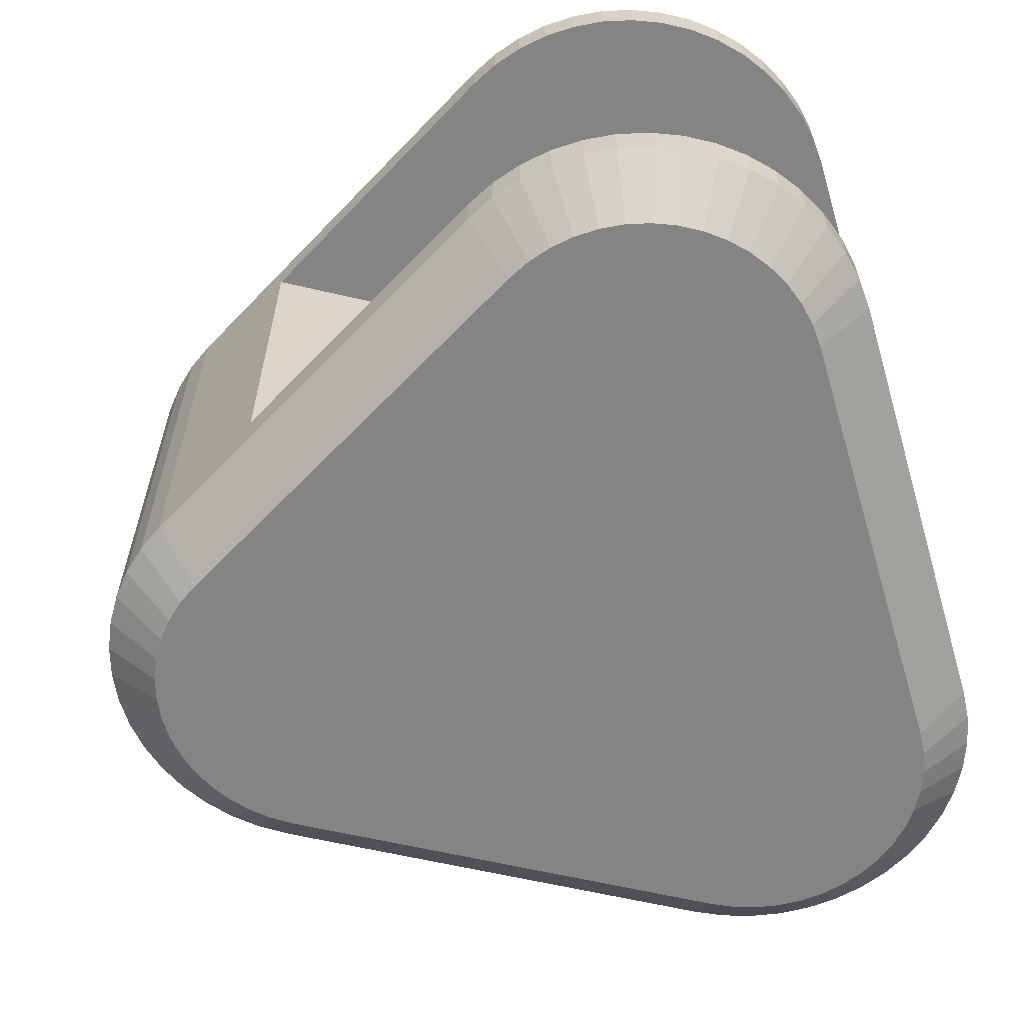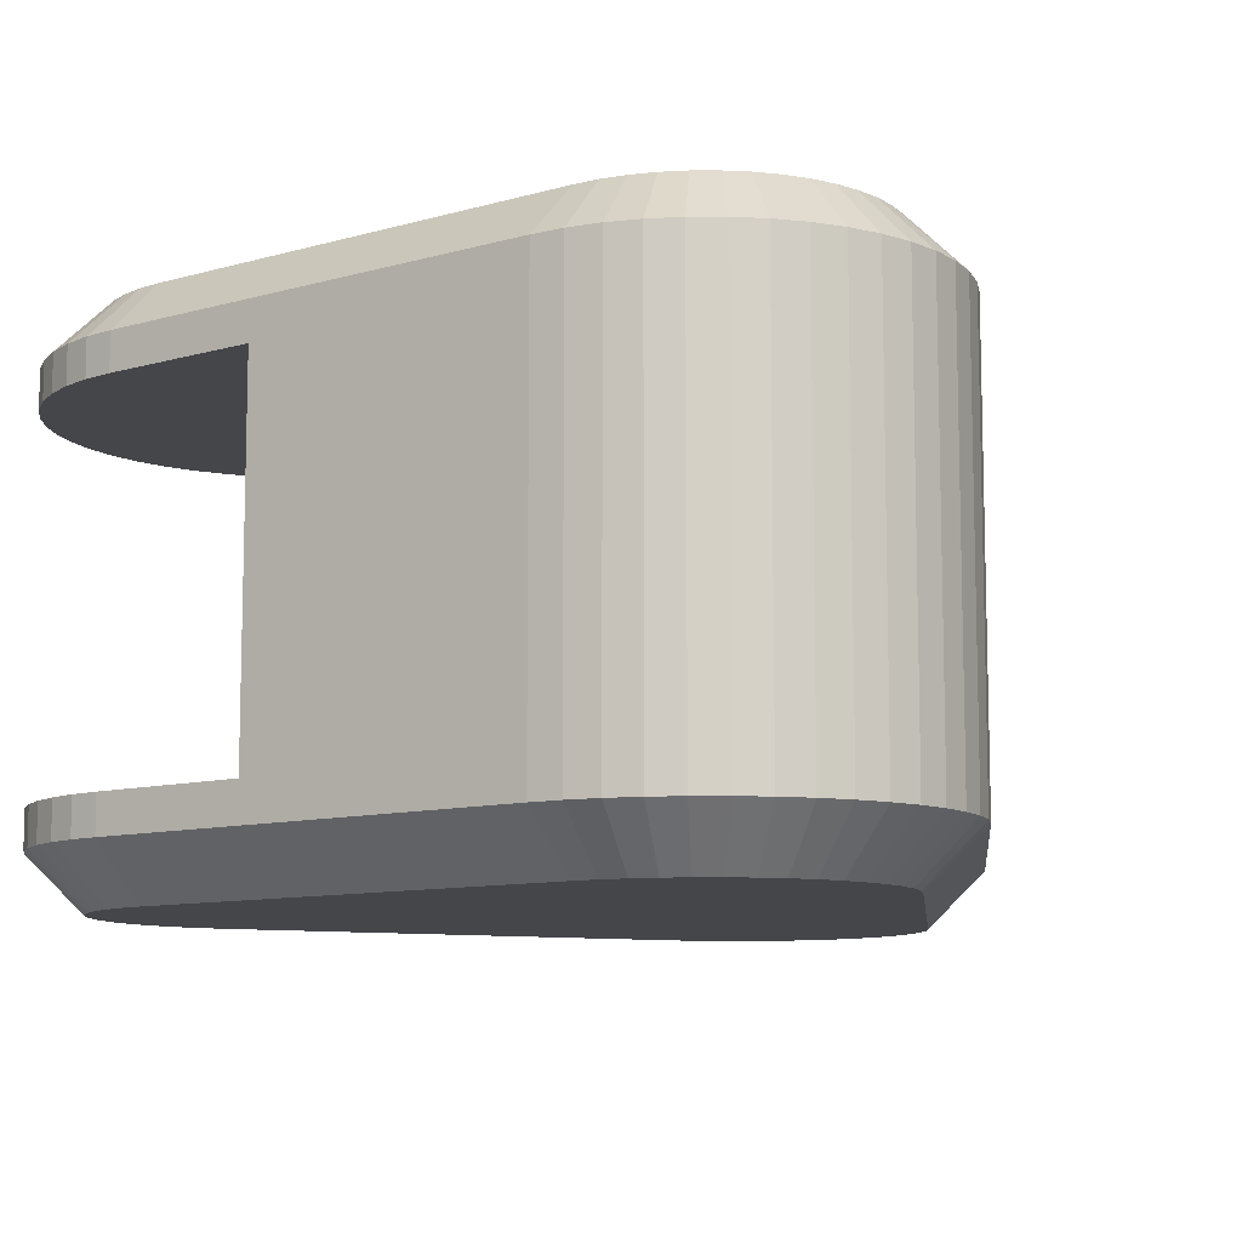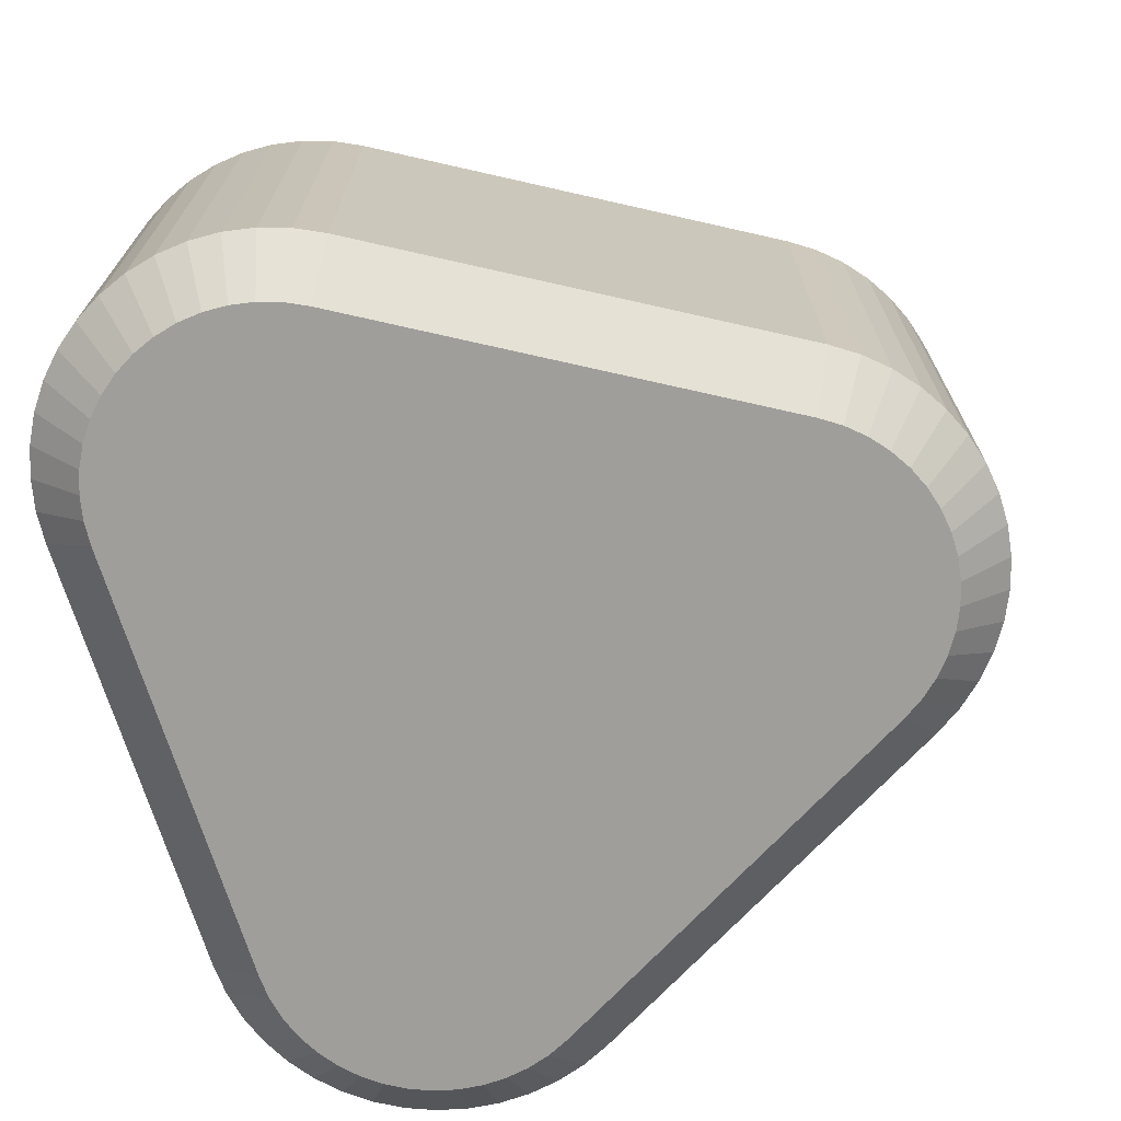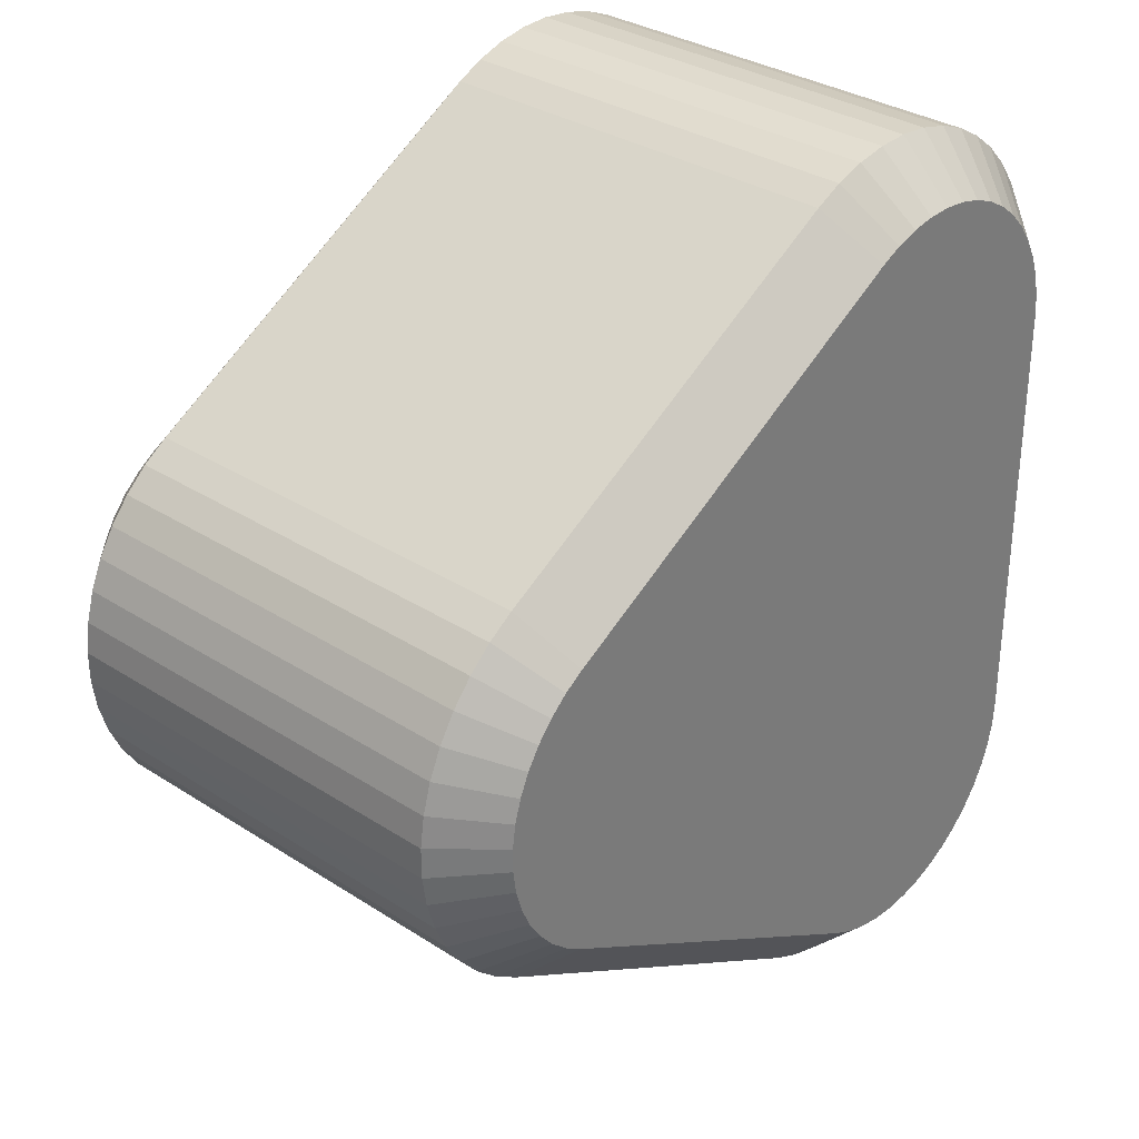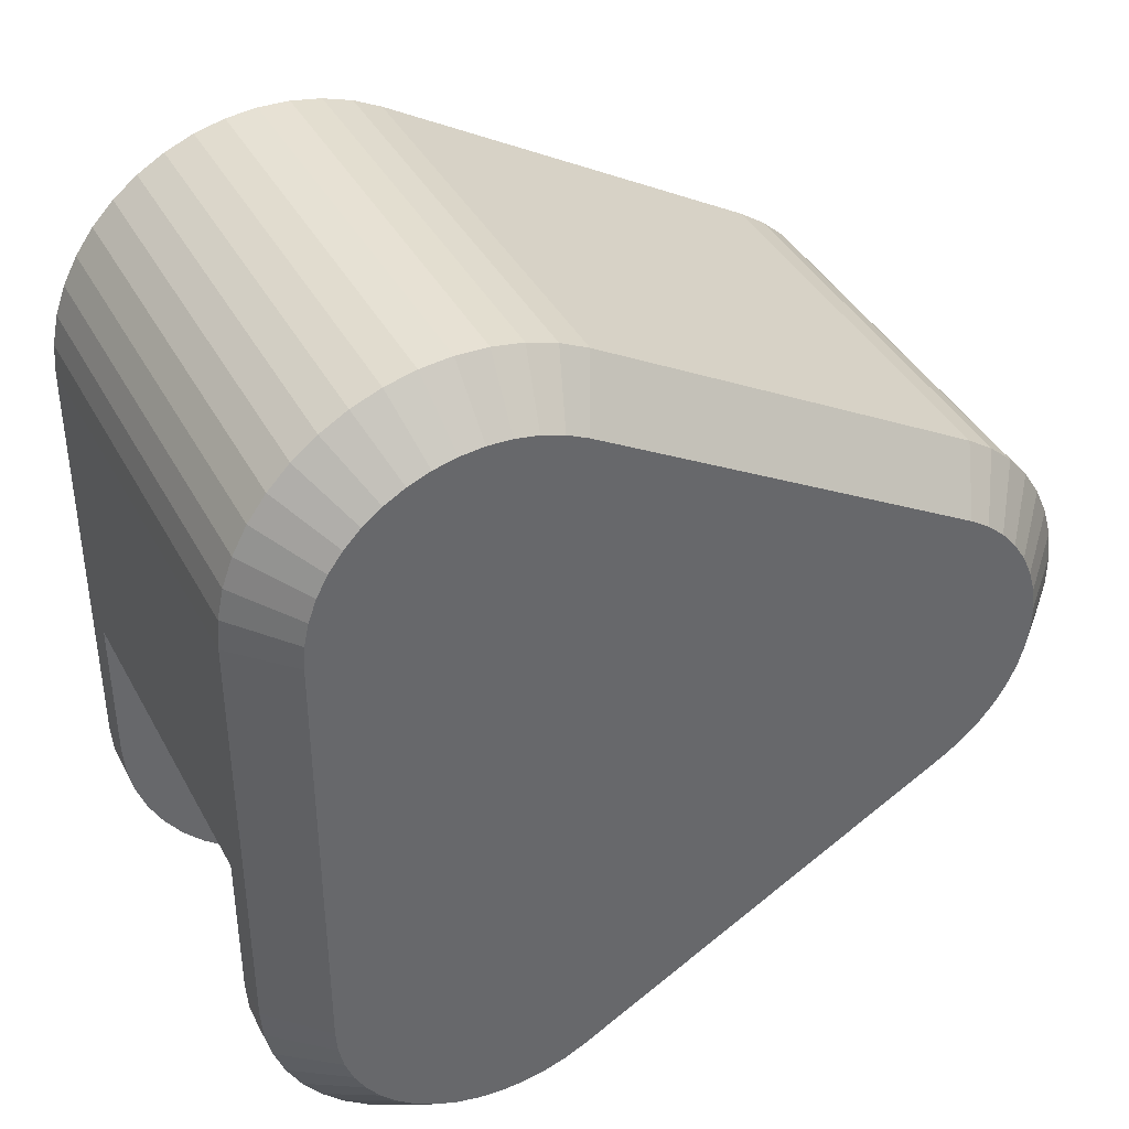
<metadata>
{"format":"obj","ext":"obj","renderer":"f3d","projection":"perspective","resolution":1024,"background":"white","views":[{"elev":-61.5,"azim":-163.4,"up":"+Y"},{"elev":-9.7,"azim":-53.5,"up":"+Y"},{"elev":-70.8,"azim":17.2,"up":"+Y"},{"elev":32.3,"azim":132.1,"up":"+Z"},{"elev":39.9,"azim":-26.2,"up":"+Z"}]}
</metadata>
<code>
o carrier_mesh
v -0.02587 -0.02 -0.03919
v -0.02587 -0.0165 -0.03919
v -0.000373 -0.0165 -0.02446
v -0.02587 0.0165 -0.03919
v -0.02587 0.02 -0.03919
v -0.000373 0.0165 -0.02446
v 0.0105 0.02 -0.01819
v 0.0105 -0.02 -0.01819
v -0.02851 -0.02 -0.04047
v -0.02851 -0.0165 -0.04047
v -0.03129 -0.02 -0.04138
v -0.03129 -0.0165 -0.04138
v -0.03418 -0.02 -0.04188
v -0.03418 -0.0165 -0.04188
v -0.03711 -0.02 -0.04199
v -0.03711 -0.0165 -0.04199
v -0.04002 -0.02 -0.04168
v -0.04002 -0.0165 -0.04168
v -0.04286 -0.02 -0.04097
v -0.04286 -0.0165 -0.04097
v -0.04558 -0.02 -0.03988
v -0.04558 -0.0165 -0.03988
v -0.04812 -0.02 -0.03841
v -0.04812 -0.0165 -0.03841
v -0.05042 -0.02 -0.03661
v -0.05042 -0.0165 -0.03661
v -0.05246 -0.02 -0.0345
v -0.05246 -0.0165 -0.0345
v -0.05418 -0.02 -0.03213
v -0.05418 -0.0165 -0.03213
v -0.05556 -0.02 -0.02954
v -0.05556 -0.0165 -0.02954
v -0.05656 -0.02 -0.02679
v -0.05656 -0.0165 -0.02679
v -0.05717 -0.02 -0.02392
v -0.05717 -0.0165 -0.02392
v -0.05737 -0.02 -0.021
v -0.05737 -0.0165 -0.021
v -0.05737 0.02 -0.021
v -0.05737 0.0165 -0.021
v -0.05737 0.0165 -0.006
v -0.05737 -0.0165 -0.006
v -0.05737 -0.02 0.021
v -0.05737 0.02 0.021
v -0.05717 -0.02 0.02392
v -0.05717 0.02 0.02392
v -0.05656 -0.02 0.02679
v -0.05656 0.02 0.02679
v -0.05556 -0.02 0.02954
v -0.05556 0.02 0.02954
v -0.05418 -0.02 0.03213
v -0.05418 0.02 0.03213
v -0.05246 -0.02 0.0345
v -0.05246 0.02 0.0345
v -0.05042 -0.02 0.03661
v -0.05042 0.02 0.03661
v -0.04812 -0.02 0.03841
v -0.04812 0.02 0.03841
v -0.04558 -0.02 0.03988
v -0.04558 0.02 0.03988
v -0.04286 -0.02 0.04097
v -0.04286 0.02 0.04097
v -0.04002 -0.02 0.04168
v -0.04002 0.02 0.04168
v -0.03711 -0.02 0.04199
v -0.03711 0.02 0.04199
v -0.03418 -0.02 0.04188
v -0.03418 0.02 0.04188
v -0.03129 -0.02 0.04138
v -0.03129 0.02 0.04138
v -0.02851 -0.02 0.04047
v -0.02851 0.02 0.04047
v -0.02587 -0.02 0.03919
v -0.02587 0.02 0.03919
v 0.0105 -0.02 0.01819
v 0.0105 0.02 0.01819
v 0.01293 -0.02 0.01655
v 0.01293 0.02 0.01655
v 0.01511 -0.02 0.01459
v 0.01511 0.02 0.01459
v 0.01699 -0.02 0.01234
v 0.01699 0.02 0.01234
v 0.01854 -0.02 0.009859
v 0.01854 0.02 0.009859
v 0.01973 -0.02 0.007182
v 0.01973 0.02 0.007182
v 0.02054 -0.02 0.004366
v 0.02054 0.02 0.004366
v 0.02095 -0.02 0.001465
v 0.02095 0.02 0.001465
v 0.02095 -0.02 -0.001465
v 0.02095 0.02 -0.001465
v 0.02054 -0.02 -0.004366
v 0.02054 0.02 -0.004366
v 0.01973 -0.02 -0.007182
v 0.01973 0.02 -0.007182
v 0.01854 -0.02 -0.009859
v 0.01854 0.02 -0.009859
v 0.01699 -0.02 -0.01234
v 0.01699 0.02 -0.01234
v 0.01511 -0.02 -0.01459
v 0.01511 0.02 -0.01459
v 0.01293 -0.02 -0.01655
v 0.01293 0.02 -0.01655
v -0.02851 0.0165 -0.04047
v -0.02851 0.02 -0.04047
v -0.03129 0.0165 -0.04138
v -0.03129 0.02 -0.04138
v -0.03418 0.0165 -0.04188
v -0.03418 0.02 -0.04188
v -0.03711 0.0165 -0.04199
v -0.03711 0.02 -0.04199
v -0.04002 0.0165 -0.04168
v -0.04002 0.02 -0.04168
v -0.04286 0.0165 -0.04097
v -0.04286 0.02 -0.04097
v -0.04558 0.0165 -0.03988
v -0.04558 0.02 -0.03988
v -0.04812 0.0165 -0.03841
v -0.04812 0.02 -0.03841
v -0.05042 0.0165 -0.03661
v -0.05042 0.02 -0.03661
v -0.05246 0.0165 -0.0345
v -0.05246 0.02 -0.0345
v -0.05418 0.0165 -0.03213
v -0.05418 0.02 -0.03213
v -0.05556 0.0165 -0.02954
v -0.05556 0.02 -0.02954
v -0.05656 0.0165 -0.02679
v -0.05656 0.02 -0.02679
v -0.05717 0.0165 -0.02392
v -0.05717 0.02 -0.02392
v -0.02837 0.025 0.03486
v 0.008 0.025 0.01386
v -0.05237 0.025 0.021
v -0.03038 0.025 0.03583
v 0.01294 0.025 0.009405
v 0.01413 0.025 0.007512
v 0.008 0.025 -0.01386
v 0.01151 0.025 0.01111
v -0.02837 0.025 -0.03486
v -0.03038 0.025 -0.03583
v 0.009851 0.025 0.01261
v 0.01503 0.025 0.005472
v 0.01565 0.025 0.003327
v 0.01596 0.025 0.001116
v 0.01503 0.025 -0.005472
v 0.01413 0.025 -0.007512
v 0.01294 0.025 -0.009405
v -0.0325 0.025 -0.03653
v -0.0347 0.025 -0.03691
v -0.03693 0.025 -0.03699
v -0.03915 0.025 -0.03676
v -0.04132 0.025 -0.03622
v -0.04339 0.025 -0.03538
v -0.04532 0.025 -0.03426
v -0.04708 0.025 -0.03289
v -0.04863 0.025 -0.03129
v -0.03693 0.025 0.03699
v -0.0347 0.025 0.03691
v -0.0325 0.025 0.03653
v 0.01596 0.025 -0.001116
v 0.01565 0.025 -0.003327
v 0.009851 0.025 -0.01261
v 0.01151 0.025 -0.01111
v -0.04994 0.025 -0.02948
v -0.05099 0.025 -0.02751
v -0.05175 0.025 -0.02541
v -0.04708 0.025 0.03289
v -0.05222 0.025 0.02323
v -0.05175 0.025 0.02541
v -0.05099 0.025 0.02751
v -0.04994 0.025 0.02948
v -0.04863 0.025 0.03129
v -0.04532 0.025 0.03426
v -0.04339 0.025 0.03538
v -0.05222 0.025 -0.02323
v -0.05237 0.025 -0.021
v -0.04132 0.025 0.03622
v -0.03915 0.025 0.03676
v 0.009851 -0.025 -0.01261
v 0.01151 -0.025 0.01111
v 0.008 -0.025 -0.01386
v 0.009851 -0.025 0.01261
v 0.008 -0.025 0.01386
v -0.0347 -0.025 -0.03691
v -0.0325 -0.025 -0.03653
v -0.02837 -0.025 0.03486
v -0.03038 -0.025 -0.03583
v -0.02837 -0.025 -0.03486
v -0.05237 -0.025 -0.021
v -0.05237 -0.025 0.021
v -0.03038 -0.025 0.03583
v -0.05099 -0.025 -0.02751
v -0.04994 -0.025 -0.02948
v 0.01151 -0.025 -0.01111
v 0.01294 -0.025 -0.009405
v 0.01413 -0.025 -0.007512
v -0.05222 -0.025 -0.02323
v -0.05175 -0.025 -0.02541
v -0.04132 -0.025 -0.03622
v -0.04339 -0.025 -0.03538
v -0.04532 -0.025 -0.03426
v -0.0325 -0.025 0.03653
v -0.0347 -0.025 0.03691
v -0.03693 -0.025 0.03699
v -0.04339 -0.025 0.03538
v -0.04532 -0.025 0.03426
v -0.04994 -0.025 0.02948
v -0.04708 -0.025 0.03289
v -0.04863 -0.025 0.03129
v -0.04132 -0.025 0.03622
v -0.05099 -0.025 0.02751
v -0.05175 -0.025 0.02541
v 0.01503 -0.025 -0.005472
v 0.01565 -0.025 -0.003327
v 0.01596 -0.025 -0.001116
v 0.01565 -0.025 0.003327
v 0.01503 -0.025 0.005472
v 0.01596 -0.025 0.001116
v 0.01413 -0.025 0.007512
v 0.01294 -0.025 0.009405
v -0.04863 -0.025 -0.03129
v -0.04708 -0.025 -0.03289
v -0.03915 -0.025 -0.03676
v -0.03693 -0.025 -0.03699
v -0.05222 -0.025 0.02323
v -0.03915 -0.025 0.03676
v -0.02887 0.0165 -0.00801
v -0.02887 -0.0165 -0.00801
v -0.03637 -0.0165 -0.006
v -0.03637 0.0165 -0.006
v -0.03124 -0.0165 -0.006905
v -0.03377 -0.0165 -0.006228
v -0.03124 0.0165 -0.006905
v -0.03377 0.0165 -0.006228
f 1 2 3
f 4 5 6
f 6 5 7
f 6 7 3
f 3 7 8
f 3 8 1
f 2 1 9
f 2 9 10
f 10 9 11
f 10 11 12
f 12 11 13
f 12 13 14
f 14 13 15
f 14 15 16
f 16 15 17
f 16 17 18
f 18 17 19
f 18 19 20
f 20 19 21
f 20 21 22
f 22 21 23
f 22 23 24
f 24 23 25
f 24 25 26
f 26 25 27
f 26 27 28
f 28 27 29
f 28 29 30
f 30 29 31
f 30 31 32
f 32 31 33
f 32 33 34
f 34 33 35
f 34 35 36
f 36 35 37
f 36 37 38
f 39 40 41
f 38 37 42
f 42 37 43
f 42 43 41
f 41 43 44
f 41 44 39
f 44 43 45
f 44 45 46
f 46 45 47
f 46 47 48
f 48 47 49
f 48 49 50
f 50 49 51
f 50 51 52
f 52 51 53
f 52 53 54
f 54 53 55
f 54 55 56
f 56 55 57
f 56 57 58
f 58 57 59
f 58 59 60
f 60 59 61
f 60 61 62
f 62 61 63
f 62 63 64
f 64 63 65
f 64 65 66
f 66 65 67
f 66 67 68
f 68 67 69
f 68 69 70
f 70 69 71
f 70 71 72
f 72 71 73
f 72 73 74
f 75 76 73
f 73 76 74
f 76 75 77
f 76 77 78
f 78 77 79
f 78 79 80
f 80 79 81
f 80 81 82
f 82 81 83
f 82 83 84
f 84 83 85
f 84 85 86
f 86 85 87
f 86 87 88
f 88 87 89
f 88 89 90
f 90 89 91
f 90 91 92
f 92 91 93
f 92 93 94
f 94 93 95
f 94 95 96
f 96 95 97
f 96 97 98
f 98 97 99
f 98 99 100
f 100 99 101
f 100 101 102
f 102 101 103
f 102 103 104
f 104 103 8
f 104 8 7
f 5 4 105
f 5 105 106
f 106 105 107
f 106 107 108
f 108 107 109
f 108 109 110
f 110 109 111
f 110 111 112
f 112 111 113
f 112 113 114
f 114 113 115
f 114 115 116
f 116 115 117
f 116 117 118
f 118 117 119
f 118 119 120
f 120 119 121
f 120 121 122
f 122 121 123
f 122 123 124
f 124 123 125
f 124 125 126
f 126 125 127
f 126 127 128
f 128 127 129
f 128 129 130
f 130 129 131
f 130 131 132
f 132 131 40
f 132 40 39
f 133 134 135
f 133 135 136
f 137 138 139
f 137 139 140
f 134 141 142
f 141 134 139
f 139 134 143
f 139 143 140
f 138 144 139
f 139 144 145
f 139 145 146
f 147 148 149
f 142 150 134
f 134 150 151
f 134 151 152
f 152 153 134
f 134 153 154
f 134 154 155
f 155 156 134
f 134 156 157
f 134 157 158
f 159 160 135
f 135 160 161
f 135 161 136
f 146 162 139
f 139 162 163
f 139 163 164
f 147 149 163
f 163 149 165
f 163 165 164
f 158 166 134
f 134 166 167
f 134 167 168
f 169 170 171
f 171 172 169
f 169 172 173
f 169 173 174
f 170 169 135
f 135 169 175
f 135 175 176
f 168 177 134
f 134 177 178
f 134 178 135
f 176 179 135
f 135 179 180
f 135 180 159
f 181 182 183
f 183 182 184
f 183 184 185
f 186 187 188
f 188 187 189
f 188 189 185
f 185 189 190
f 185 190 183
f 191 188 192
f 192 188 193
f 188 194 195
f 181 196 182
f 182 196 197
f 182 197 198
f 191 199 188
f 188 199 200
f 188 200 194
f 201 188 202
f 202 188 203
f 193 204 192
f 192 204 205
f 192 205 206
f 207 208 209
f 209 208 210
f 209 210 211
f 207 209 212
f 212 209 213
f 212 213 214
f 198 215 182
f 182 215 216
f 182 216 217
f 218 219 220
f 220 219 221
f 220 221 217
f 217 221 222
f 217 222 182
f 195 223 188
f 188 223 224
f 188 224 203
f 201 225 188
f 188 225 226
f 188 226 186
f 214 227 212
f 212 227 192
f 212 192 228
f 228 192 206
f 192 43 191
f 191 43 37
f 188 73 71
f 188 71 193
f 193 71 69
f 193 69 204
f 204 69 67
f 204 67 205
f 205 67 65
f 205 65 206
f 206 65 63
f 206 63 228
f 228 63 61
f 228 61 212
f 212 61 59
f 212 59 207
f 207 59 57
f 207 57 208
f 208 57 55
f 208 55 210
f 210 55 53
f 210 53 211
f 211 53 51
f 211 51 209
f 209 51 49
f 209 49 213
f 213 49 47
f 213 47 214
f 214 47 45
f 214 45 227
f 227 45 43
f 227 43 192
f 191 37 35
f 191 35 199
f 199 35 33
f 199 33 200
f 200 33 31
f 200 31 194
f 194 31 29
f 194 29 195
f 195 29 27
f 195 27 223
f 223 27 25
f 223 25 224
f 224 25 23
f 224 23 203
f 203 23 21
f 203 21 202
f 202 21 19
f 202 19 201
f 201 19 17
f 201 17 225
f 225 17 15
f 225 15 226
f 226 15 13
f 226 13 186
f 186 13 11
f 186 11 187
f 187 11 9
f 187 9 189
f 189 9 1
f 189 1 190
f 185 75 188
f 188 75 73
f 8 183 1
f 1 183 190
f 183 8 103
f 183 103 181
f 181 103 101
f 181 101 196
f 196 101 99
f 196 99 197
f 197 99 97
f 197 97 198
f 198 97 95
f 198 95 215
f 215 95 93
f 215 93 216
f 216 93 91
f 216 91 217
f 217 91 89
f 217 89 220
f 220 89 87
f 220 87 218
f 218 87 85
f 218 85 219
f 219 85 83
f 219 83 221
f 221 83 81
f 221 81 222
f 222 81 79
f 222 79 182
f 182 79 77
f 182 77 184
f 184 77 75
f 184 75 185
f 44 135 39
f 39 135 178
f 135 44 46
f 135 46 170
f 170 46 48
f 170 48 171
f 171 48 50
f 171 50 172
f 172 50 52
f 172 52 173
f 173 52 54
f 173 54 174
f 174 54 56
f 174 56 169
f 169 56 58
f 169 58 175
f 175 58 60
f 175 60 176
f 176 60 62
f 176 62 179
f 179 62 64
f 179 64 180
f 180 64 66
f 180 66 159
f 159 66 68
f 159 68 160
f 160 68 70
f 160 70 161
f 161 70 72
f 161 72 136
f 136 72 74
f 136 74 133
f 141 5 106
f 141 106 142
f 142 106 108
f 142 108 150
f 150 108 110
f 150 110 151
f 151 110 112
f 151 112 152
f 152 112 114
f 152 114 153
f 153 114 116
f 153 116 154
f 154 116 118
f 154 118 155
f 155 118 120
f 155 120 156
f 156 120 122
f 156 122 157
f 157 122 124
f 157 124 158
f 158 124 126
f 158 126 166
f 166 126 128
f 166 128 167
f 167 128 130
f 167 130 168
f 168 130 132
f 168 132 177
f 177 132 39
f 177 39 178
f 76 134 74
f 74 134 133
f 139 7 141
f 141 7 5
f 134 76 78
f 134 78 143
f 143 78 80
f 143 80 140
f 140 80 82
f 140 82 137
f 137 82 84
f 137 84 138
f 138 84 86
f 138 86 144
f 144 86 88
f 144 88 145
f 145 88 90
f 145 90 146
f 146 90 92
f 146 92 162
f 162 92 94
f 162 94 163
f 163 94 96
f 163 96 147
f 147 96 98
f 147 98 148
f 148 98 100
f 148 100 149
f 149 100 102
f 149 102 165
f 165 102 104
f 165 104 164
f 164 104 7
f 164 7 139
f 229 6 230
f 230 6 3
f 231 42 232
f 232 42 41
f 38 42 231
f 230 3 2
f 230 2 233
f 36 38 2
f 38 231 2
f 2 231 234
f 2 234 233
f 2 10 12
f 12 14 2
f 2 14 16
f 2 16 18
f 18 20 2
f 2 20 22
f 2 22 24
f 24 26 2
f 2 26 28
f 2 28 30
f 30 32 2
f 2 32 34
f 2 34 36
f 232 41 40
f 4 6 40
f 40 6 229
f 229 235 40
f 40 235 236
f 40 236 232
f 109 107 40
f 40 107 105
f 40 105 4
f 115 113 40
f 40 113 111
f 40 111 109
f 125 123 121
f 115 40 117
f 117 40 131
f 117 131 129
f 129 127 117
f 117 127 125
f 117 125 119
f 119 125 121
f 231 232 234
f 234 232 236
f 234 236 233
f 233 236 235
f 233 235 230
f 230 235 229

</code>
